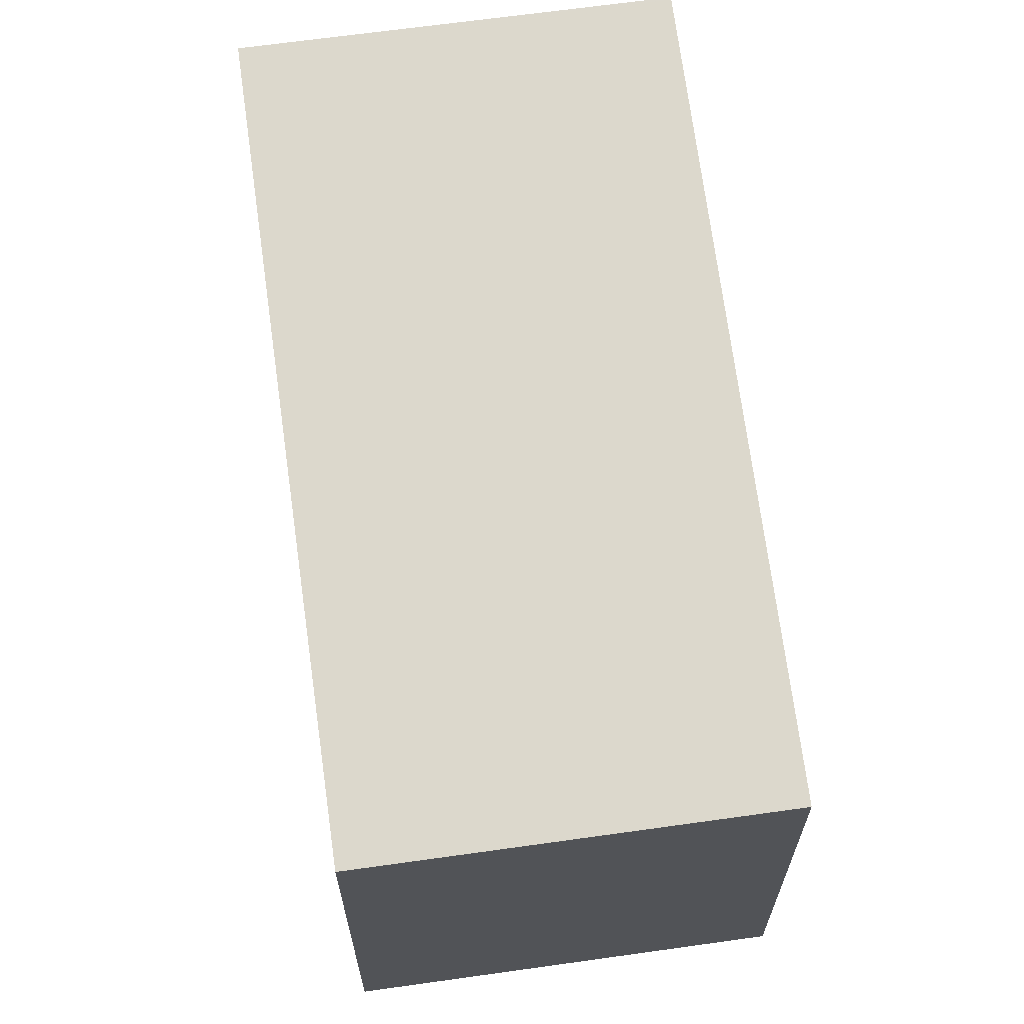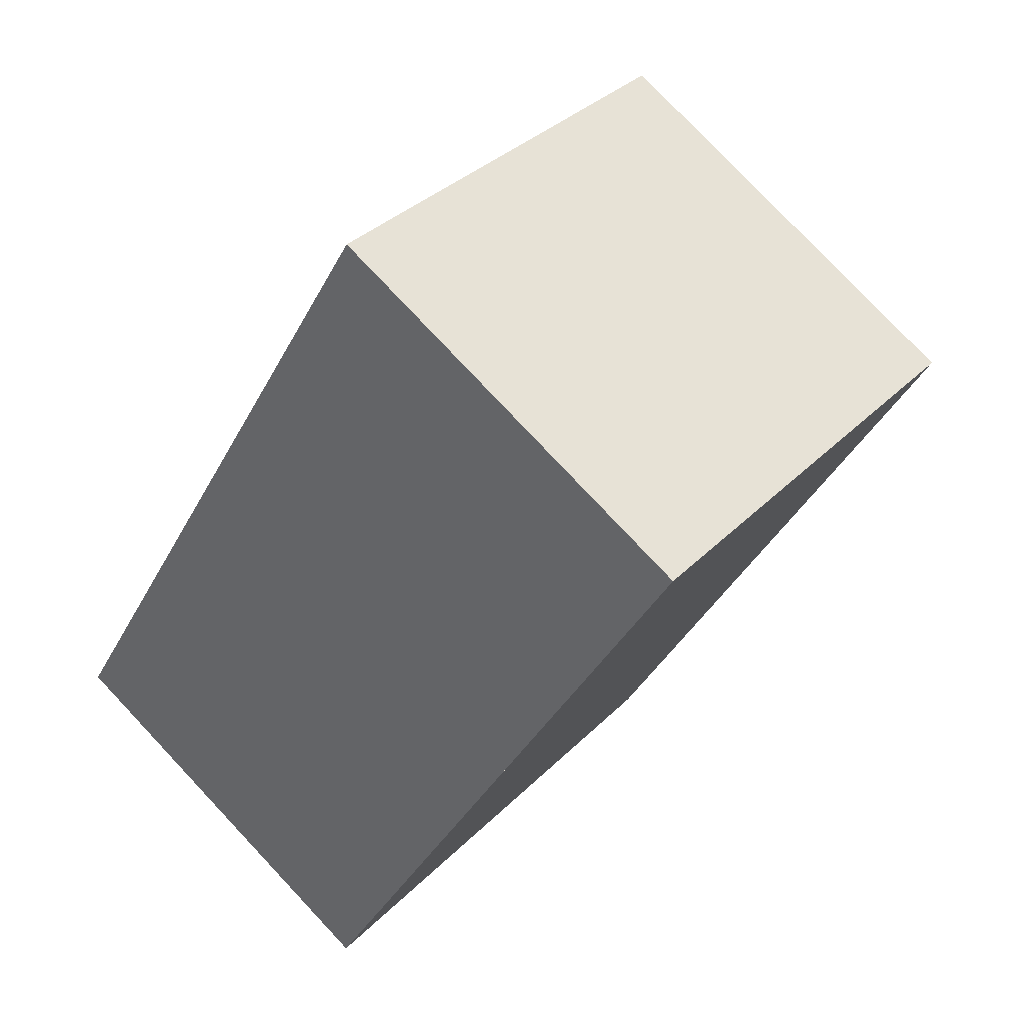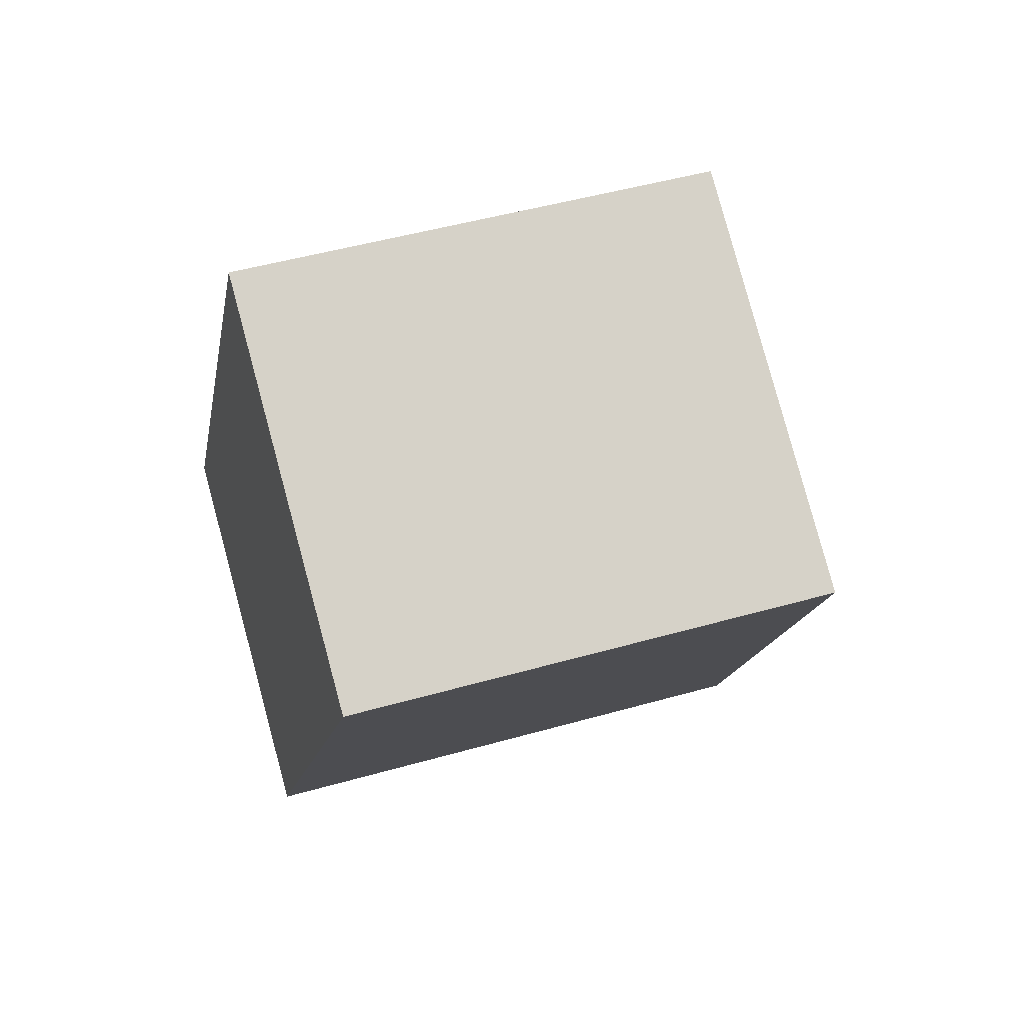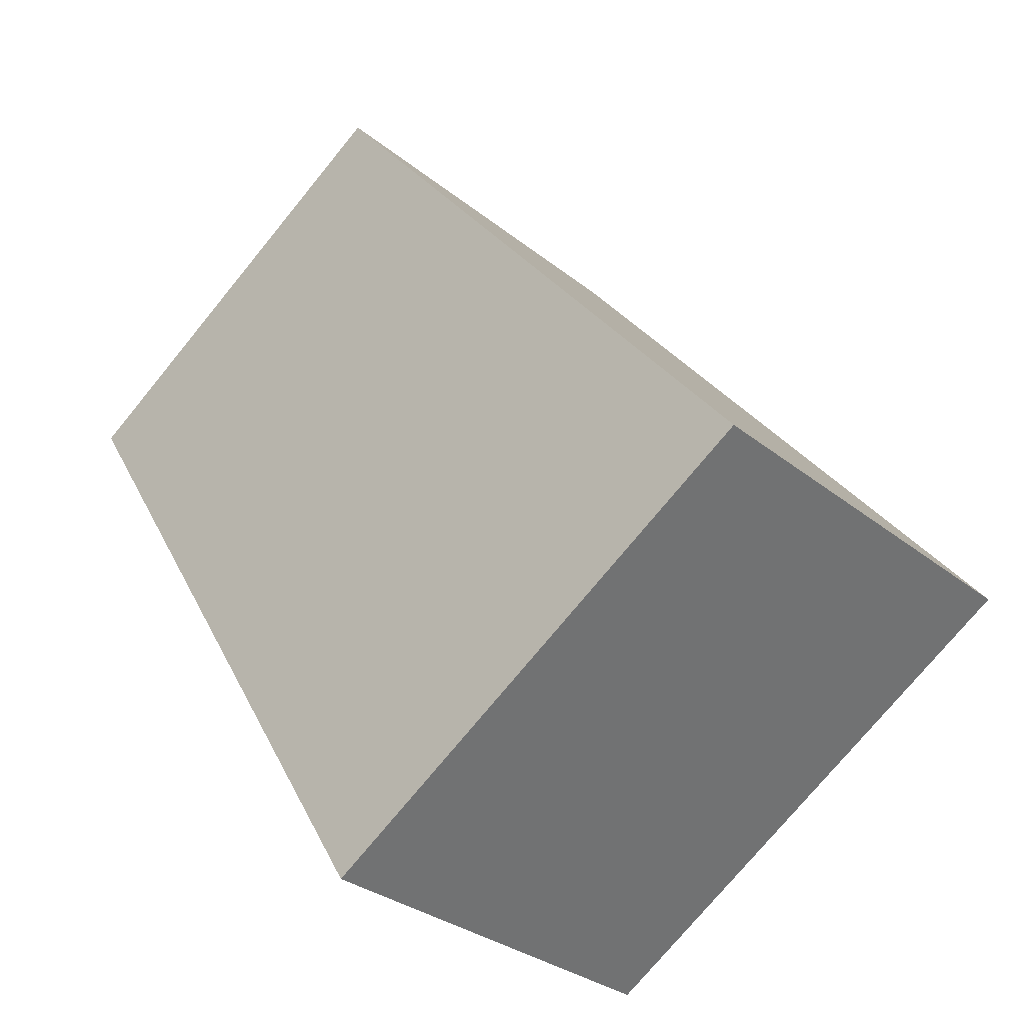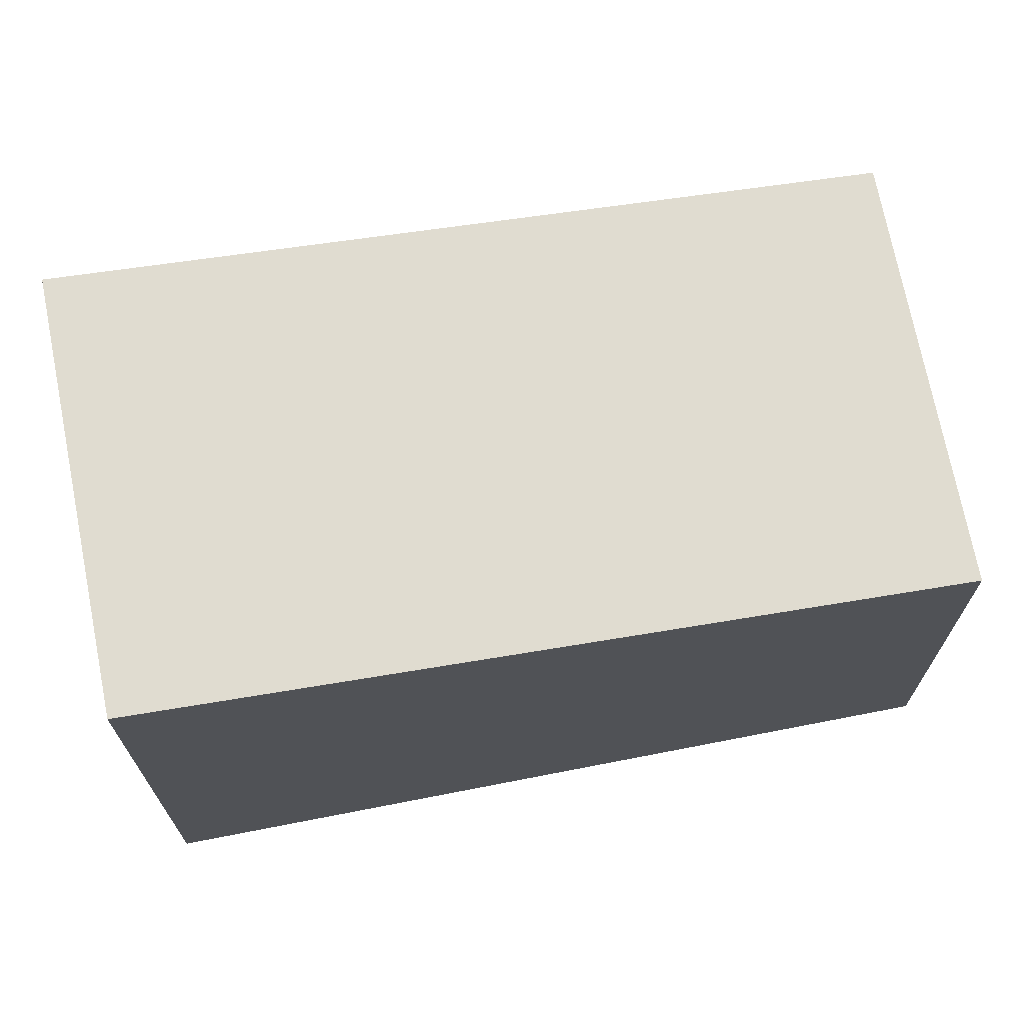
<metadata>
{"format":"obj","ext":"obj","renderer":"f3d","projection":"perspective","resolution":1024,"background":"white","views":[{"elev":66.7,"azim":-157.0,"up":"+Z"},{"elev":33.9,"azim":-143.2,"up":"+Y"},{"elev":48.2,"azim":-107.7,"up":"+Y"},{"elev":-74.8,"azim":-39.3,"up":"+Y"},{"elev":71.5,"azim":109.9,"up":"+Z"}]}
</metadata>
<code>
v -103.1 -2143 6.049
v -98.44 -2140 6.049
v -93.2 -2149 7.177
v -97.83 -2151 7.176
v -93.21 -2149 7.173
v -97.85 -2151 7.173
v -93.22 -2149 7.173
v -93.2 -2149 7.177
v -98.44 -2140 6.049
v -93.33 -2148 7.148
v -93.33 -2148 7.148
v -97.96 -2151 7.148
v -97.96 -2151 7.148
v -97.84 -2151 7.173
v -101.9 -2145 6.296
v -97.82 -2151 7.176
v -98.44 -2140 6.049
v -103.1 -2143 6.049
v -103.1 -2143 8.882e-16
v -98.44 -2140 0
v -93.33 -2148 7.148
v -98.44 -2140 6.049
v -98.44 -2140 8.882e-16
v -93.33 -2148 0
v -93.2 -2149 7.177
v -93.2 -2149 7.177
v -93.2 -2149 0
v -93.2 -2149 8.882e-16
v -97.85 -2151 7.173
v -97.83 -2151 7.176
v -97.83 -2151 8.882e-16
v -97.85 -2151 0
v -93.2 -2149 7.177
v -93.21 -2149 7.173
v -93.21 -2149 8.882e-16
v -93.2 -2149 0
v -97.96 -2151 7.148
v -97.85 -2151 7.173
v -97.85 -2151 0
v -97.96 -2151 0
v -97.82 -2151 7.176
v -93.2 -2149 7.177
v -93.2 -2149 8.882e-16
v -97.82 -2151 -8.882e-16
v -98.44 -2140 6.049
v -98.44 -2140 6.049
v -98.44 -2140 0
v -98.44 -2140 8.882e-16
v -93.21 -2149 7.173
v -93.33 -2148 7.148
v -93.33 -2148 0
v -93.21 -2149 8.882e-16
v -101.9 -2145 6.296
v -97.96 -2151 7.148
v -97.96 -2151 0
v -101.9 -2145 0
v -103.1 -2143 6.049
v -101.9 -2145 6.296
v -101.9 -2145 0
v -103.1 -2143 8.882e-16
v -97.83 -2151 7.176
v -97.82 -2151 7.176
v -97.82 -2151 -8.882e-16
v -97.83 -2151 8.882e-16
v -103.1 -2143 0
v -98.44 -2140 0
v -93.2 -2149 0
v -97.83 -2151 0
f 13 12 15
f 16 4 6 14
f 7 5 3 8
f 11 9 2 10
f 10 5 7 11
f 14 6 12 13
f 13 11 7 14
f 15 1 9 11 13
f 14 7 8 16
f 18 19 20 17
f 22 23 24 21
f 26 27 28 25
f 30 31 32 29
f 34 35 36 33
f 38 39 40 37
f 42 43 44 41
f 46 47 48 45
f 50 51 52 49
f 54 55 56 53
f 58 59 60 57
f 62 63 64 61
f 66 67 68 65

</code>
